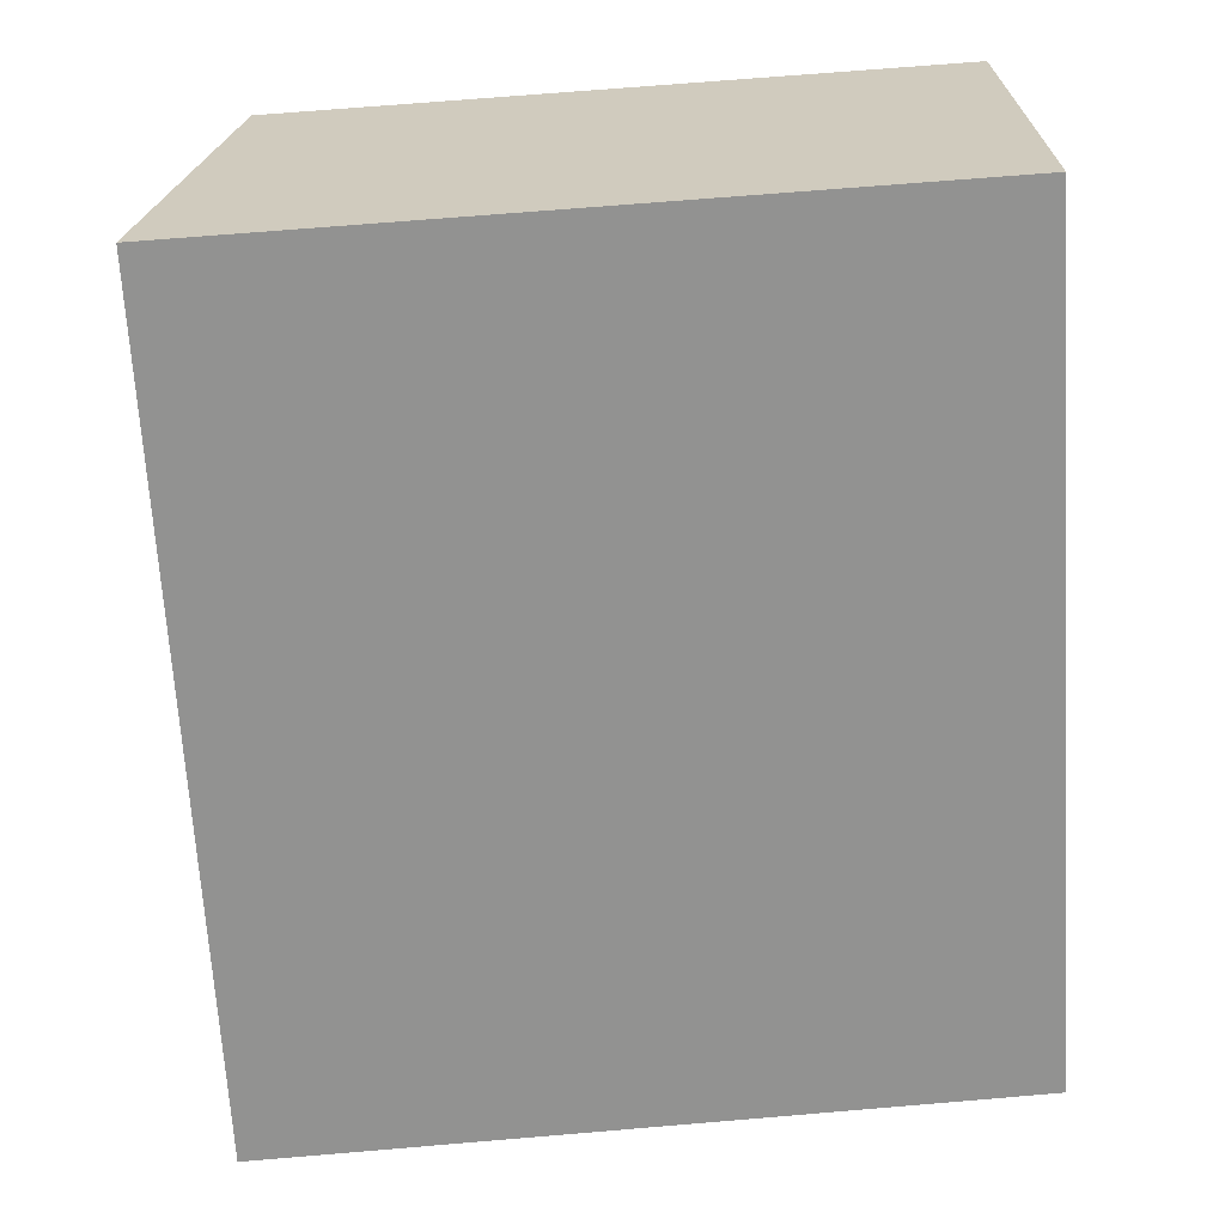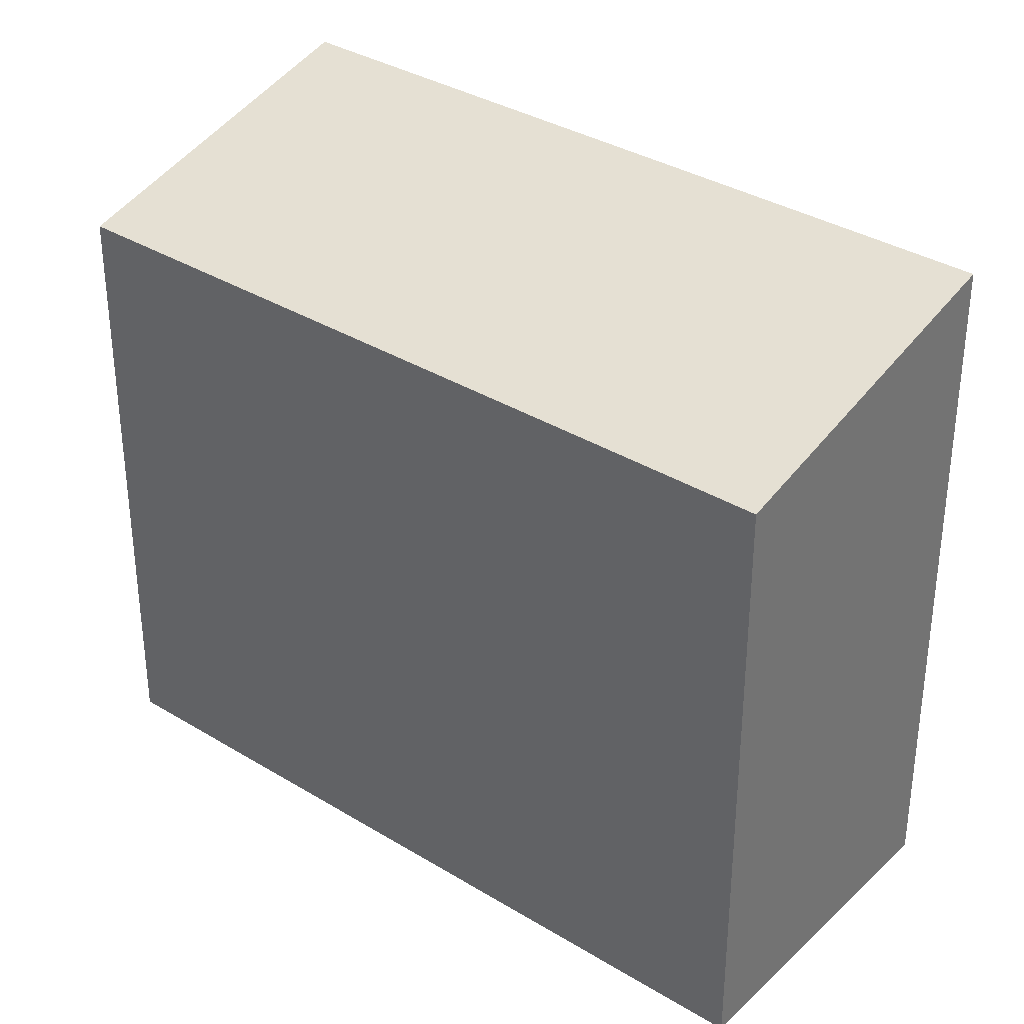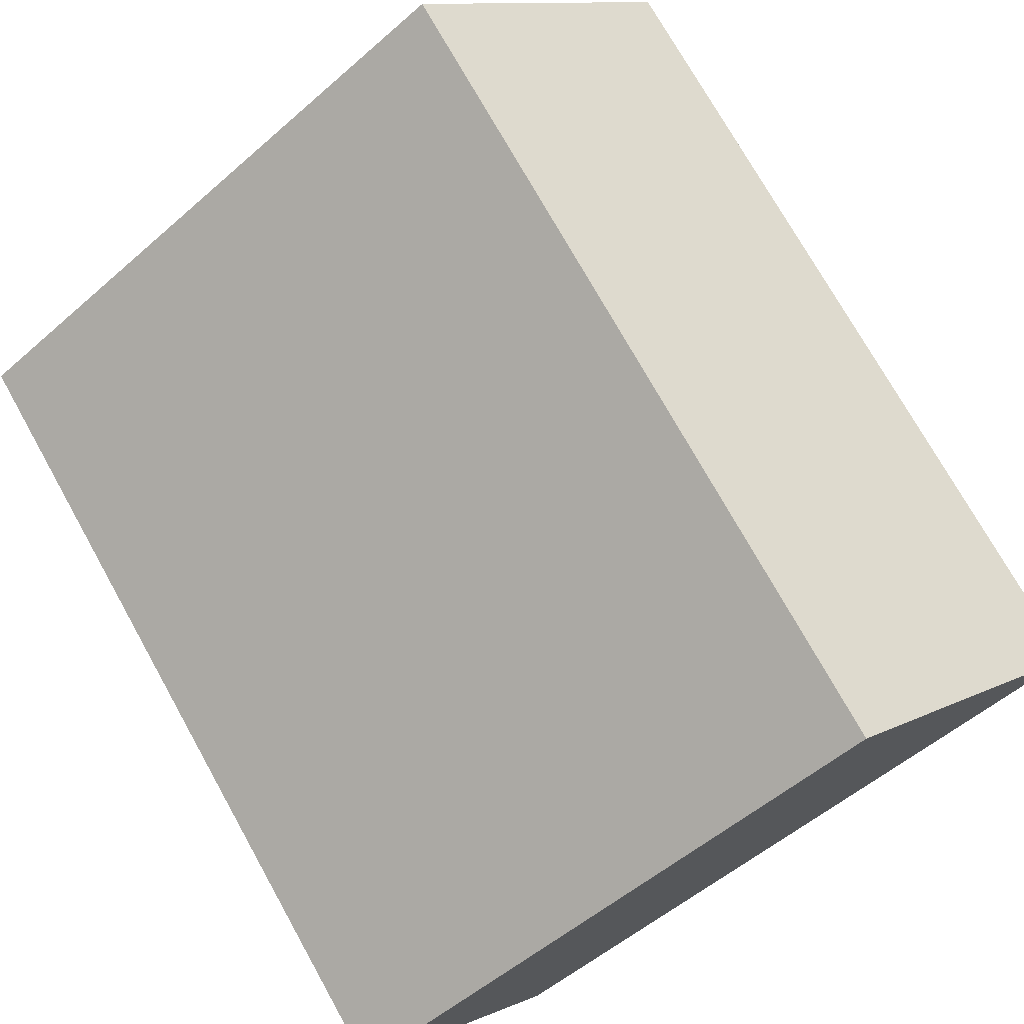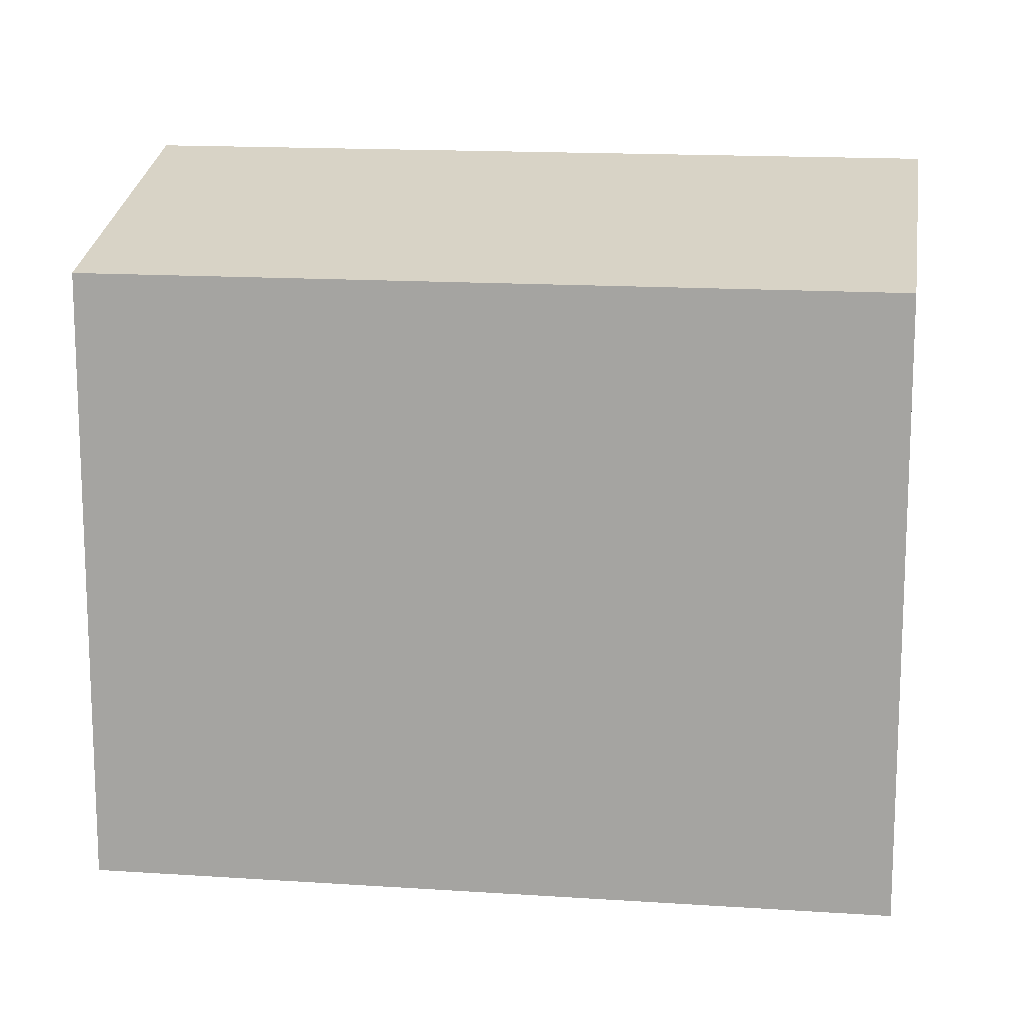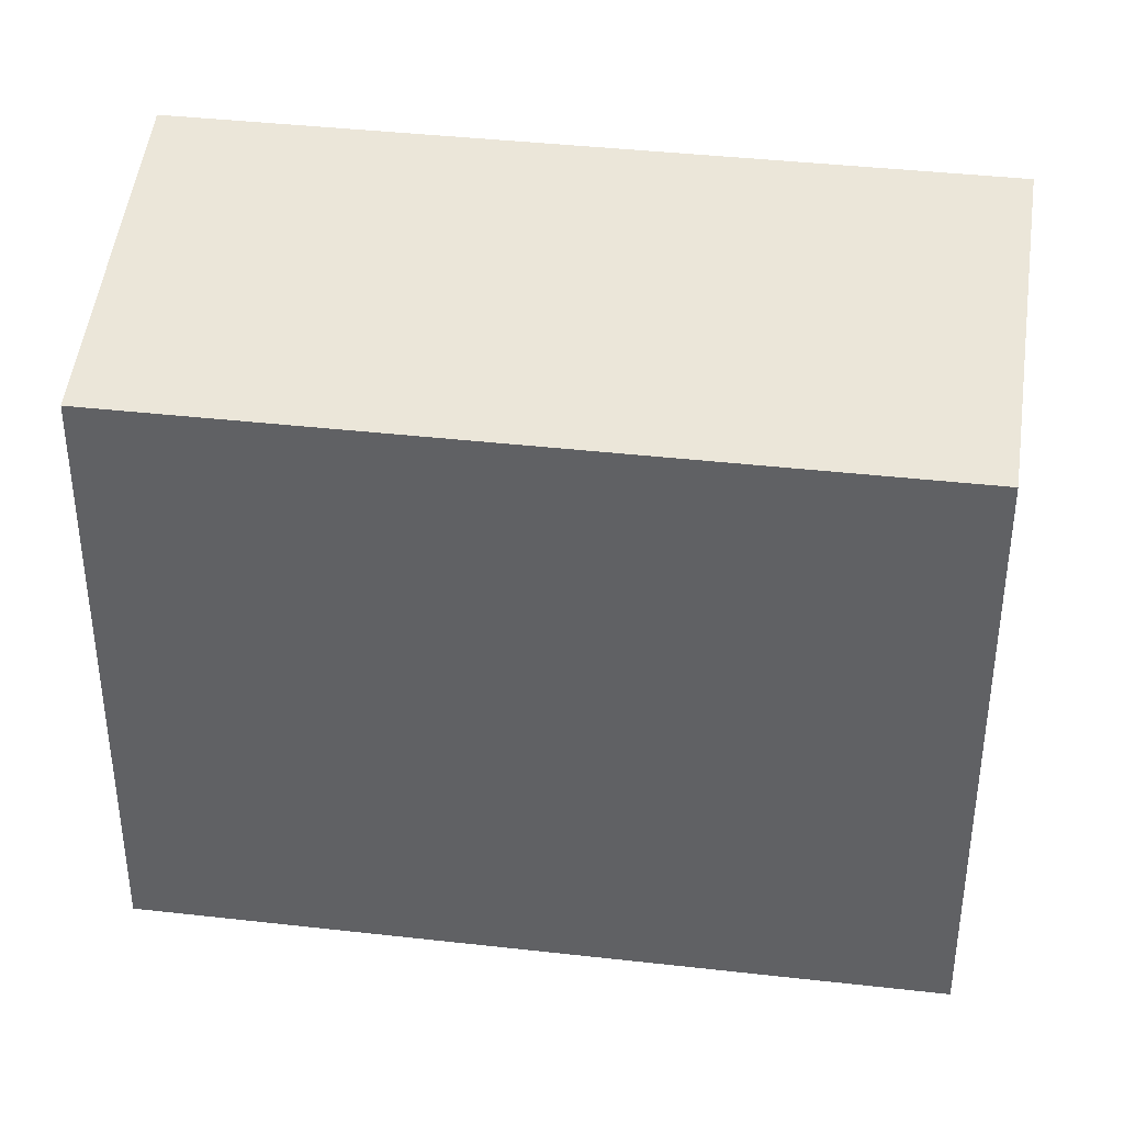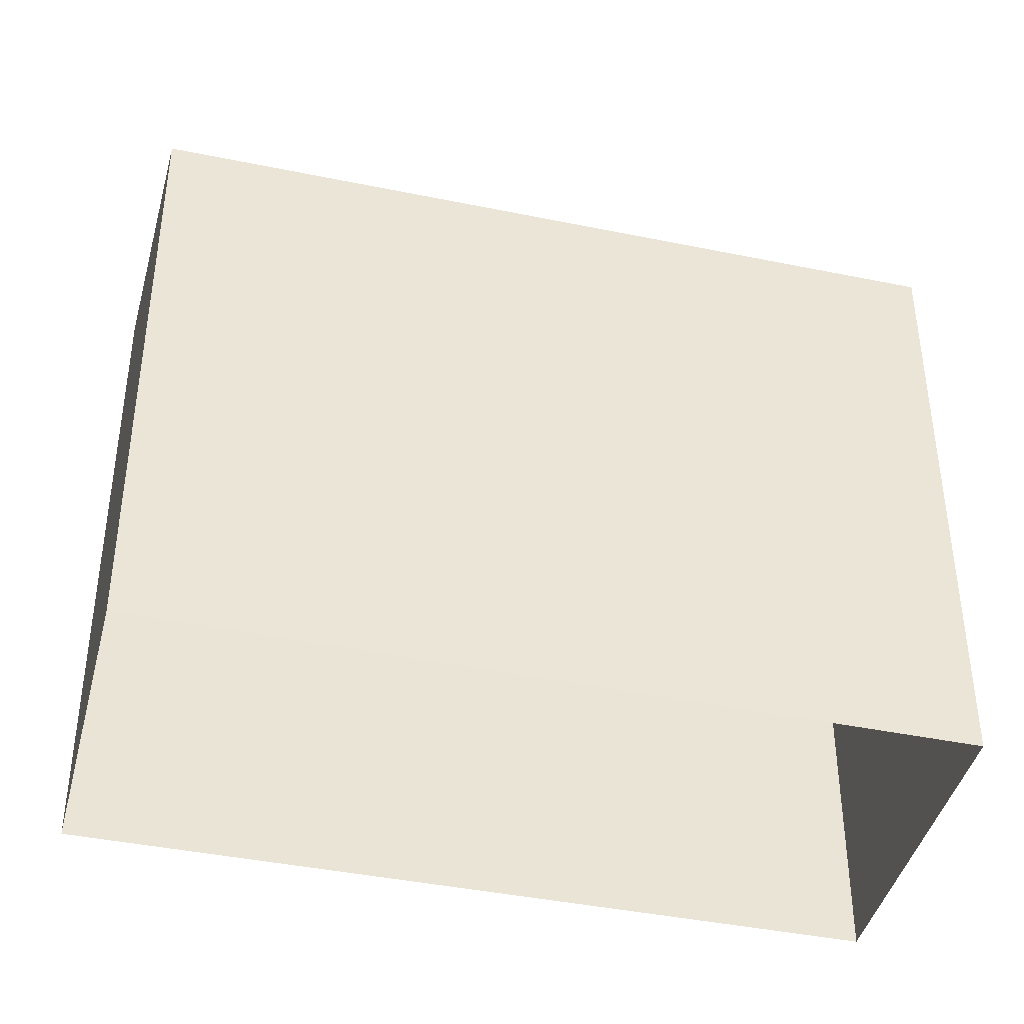
<metadata>
{"format":"obj","ext":"obj","renderer":"f3d","projection":"perspective","resolution":1024,"background":"white","views":[{"elev":69.0,"azim":85.1,"up":"+Y"},{"elev":34.9,"azim":-5.9,"up":"+Z"},{"elev":-52.0,"azim":-46.3,"up":"+Y"},{"elev":14.9,"azim":-36.8,"up":"+Z"},{"elev":39.5,"azim":-37.0,"up":"+Z"},{"elev":-42.1,"azim":-58.9,"up":"+Z"}]}
</metadata>
<code>
v -2.237e+05 -1.274e+05 17.18
v -2.237e+05 -1.274e+05 17.18
v -2.237e+05 -1.274e+05 17.18
v -2.237e+05 -1.274e+05 17.18
v -2.237e+05 -1.274e+05 20.8
v -2.237e+05 -1.274e+05 21.29
v -2.237e+05 -1.274e+05 20.8
v -2.237e+05 -1.274e+05 21.29
f 1 2 3
f 1 4 2
f 5 6 7
f 5 8 6
f 7 1 3
f 7 6 1
f 5 2 4
f 8 5 4
f 5 3 2
f 5 7 3
f 6 4 1
f 6 8 4

</code>
